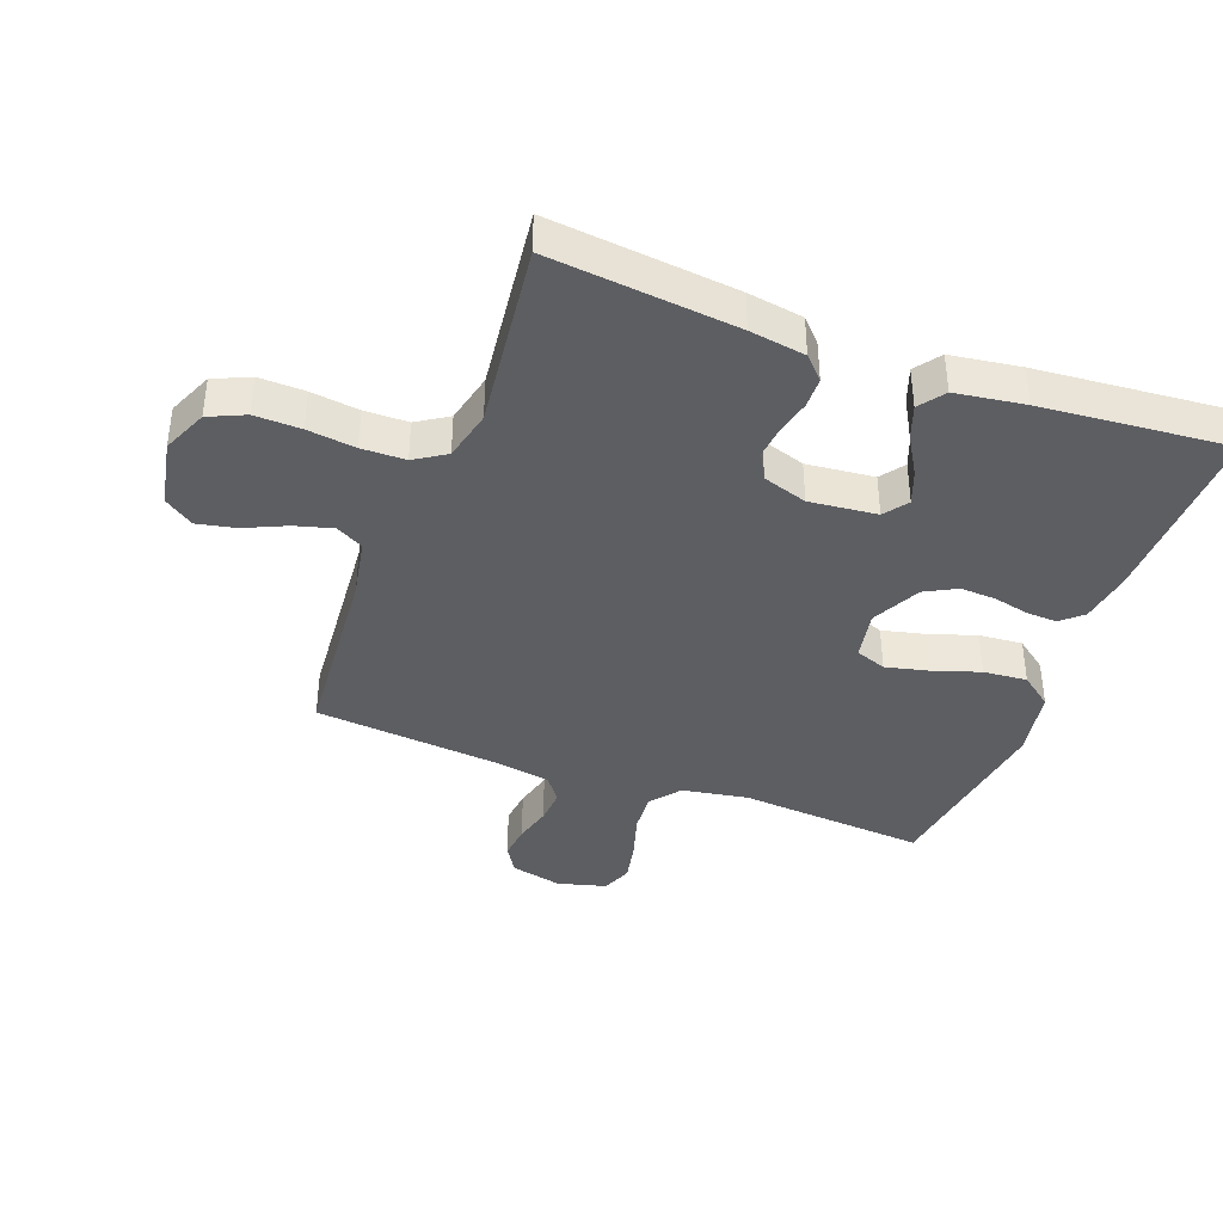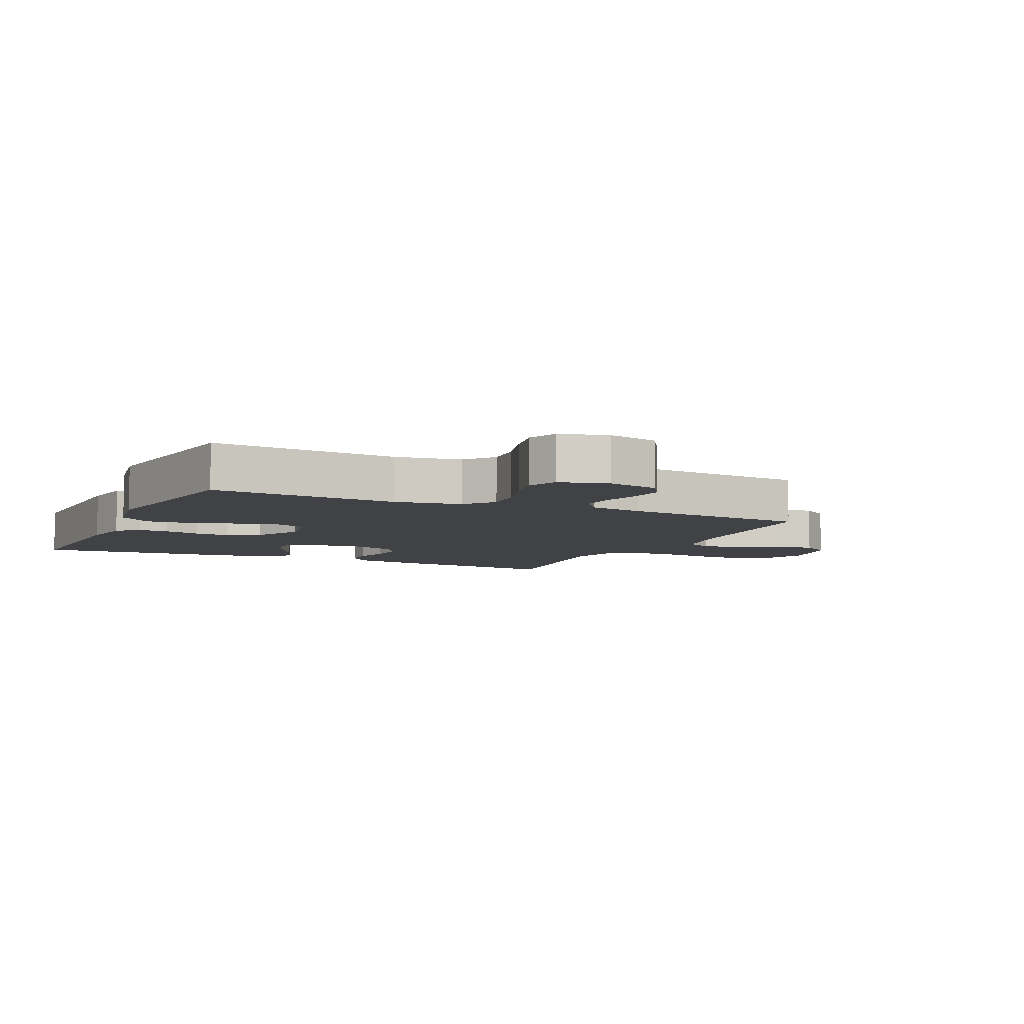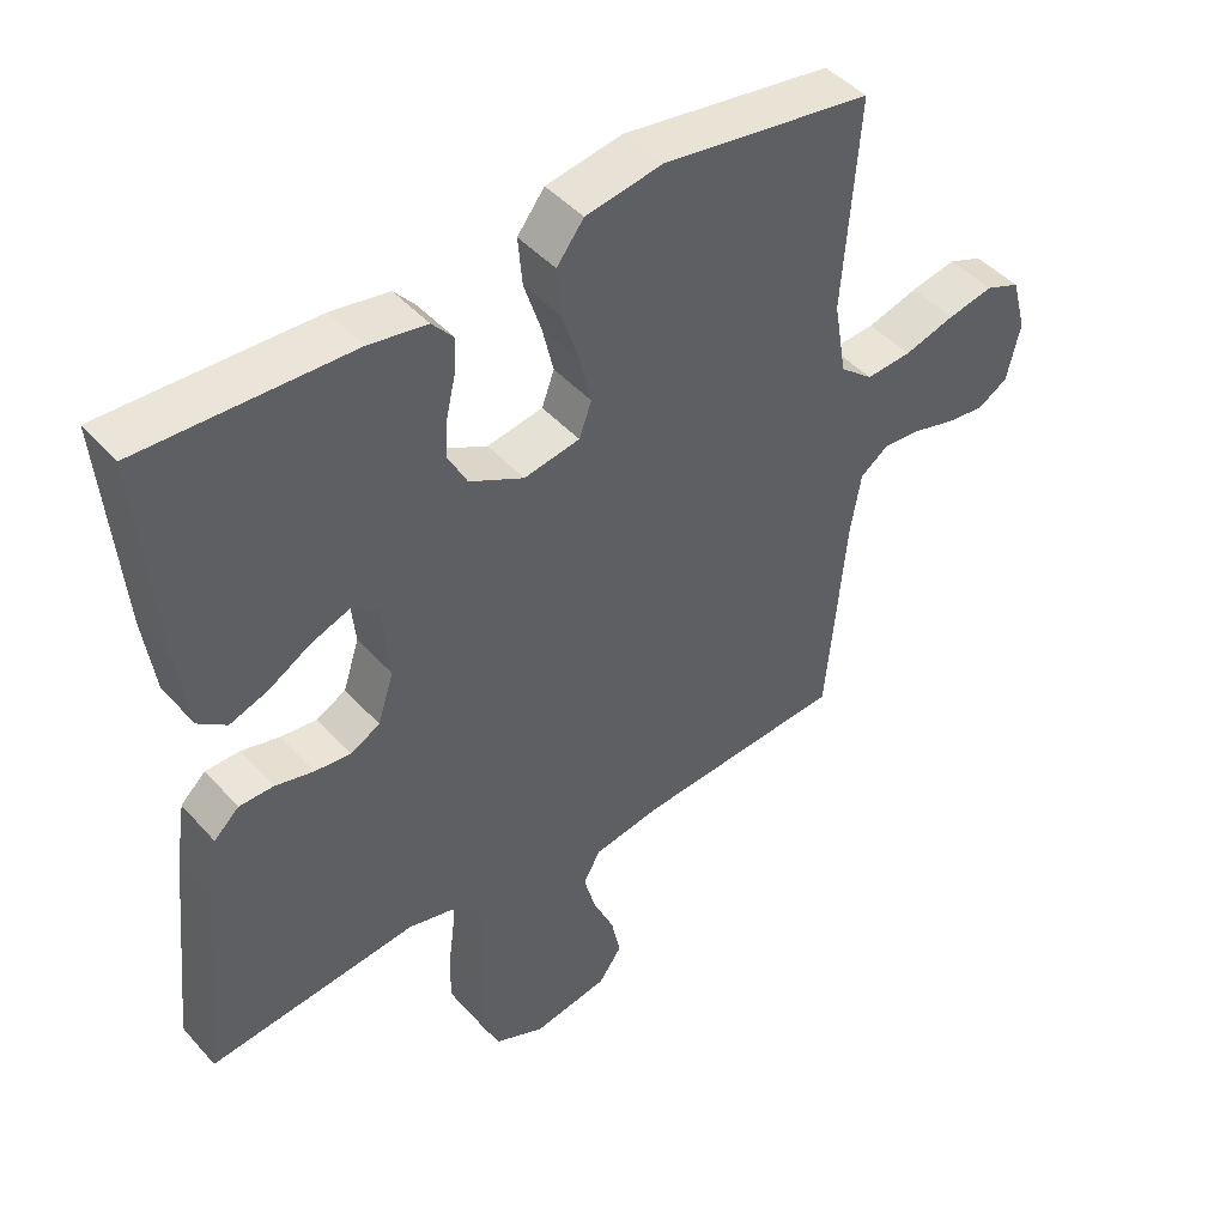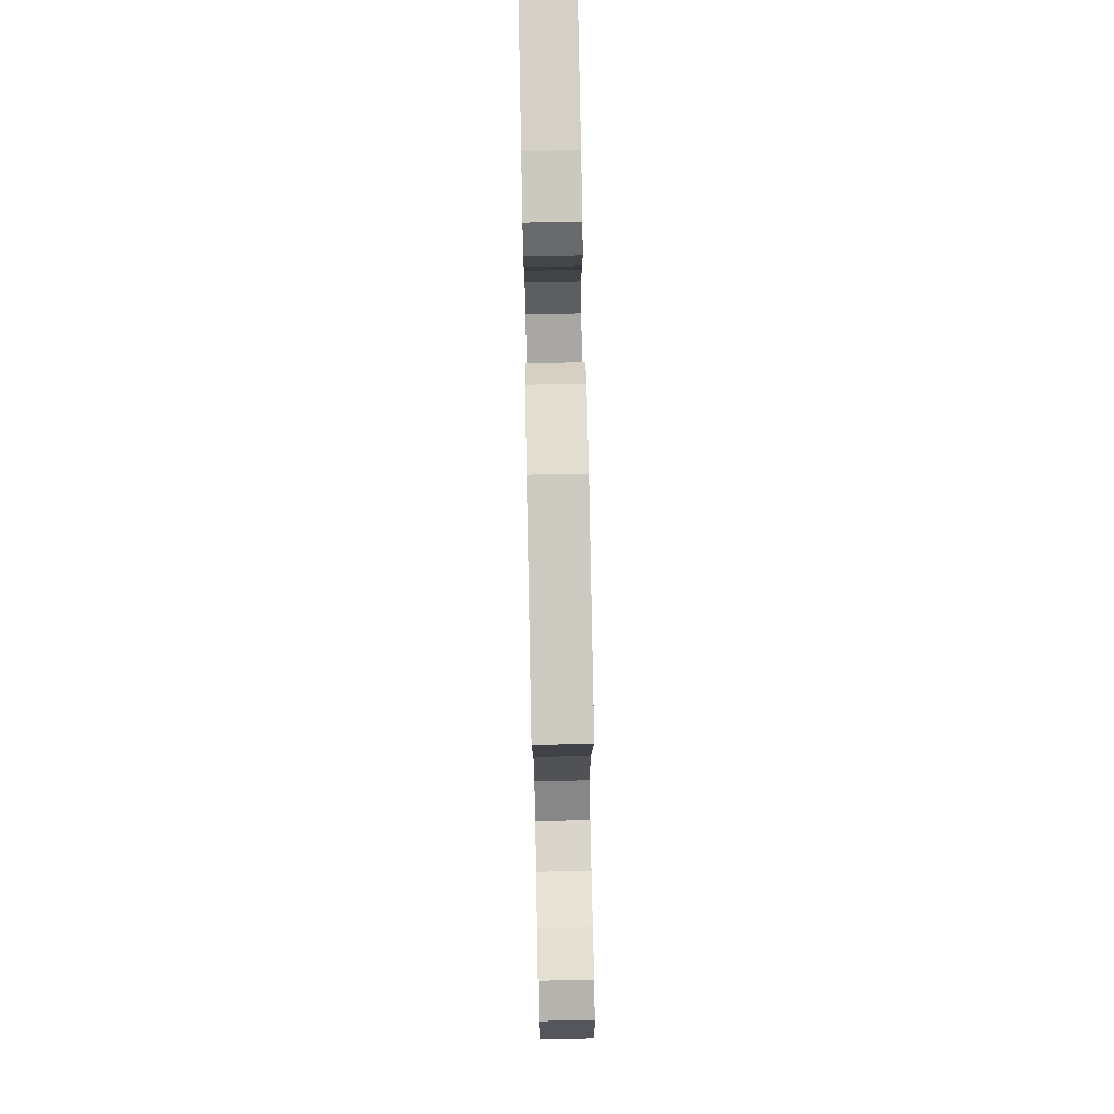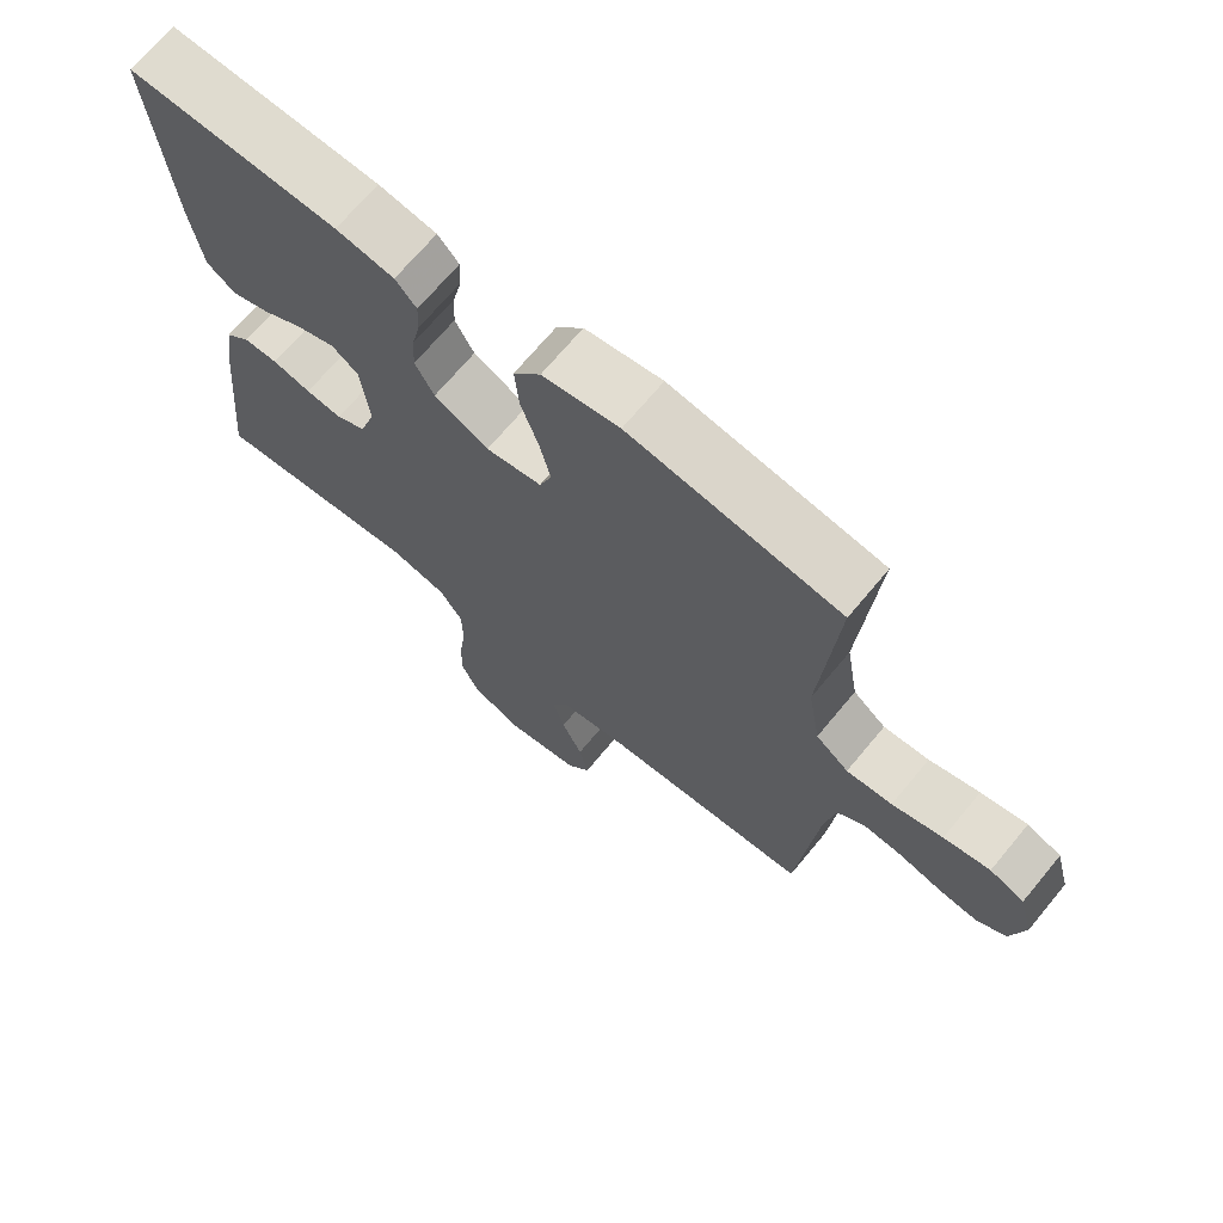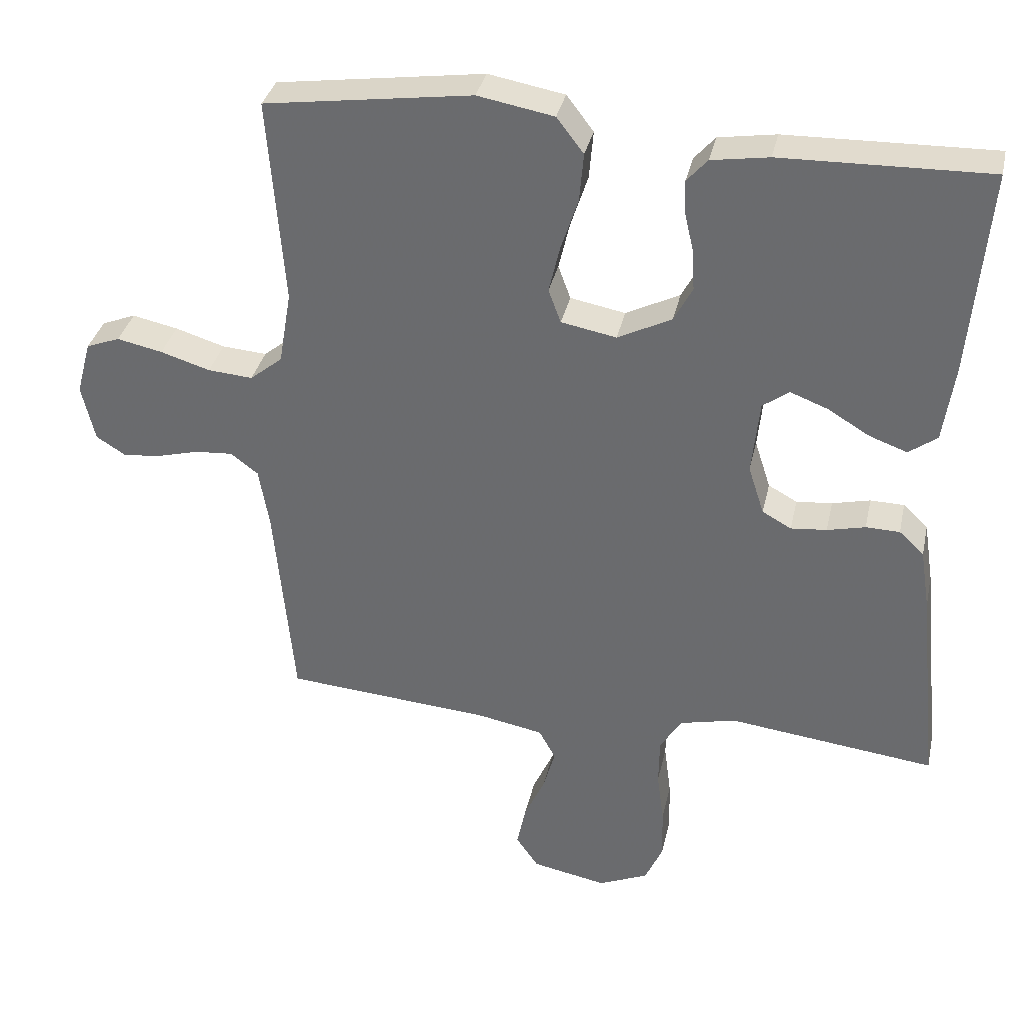
<metadata>
{"format":"obj","ext":"obj","renderer":"f3d","projection":"perspective","resolution":1024,"background":"white","views":[{"elev":-39.4,"azim":-110.5,"up":"+Y"},{"elev":-6.6,"azim":64.9,"up":"+Y"},{"elev":45.0,"azim":-38.6,"up":"+Z"},{"elev":78.8,"azim":88.9,"up":"+Z"},{"elev":69.8,"azim":39.8,"up":"+Z"},{"elev":34.6,"azim":-167.7,"up":"+Z"}]}
</metadata>
<code>
v -0.5 0.07 0.5
v -0.2 0.07 0.493
v -0.117 0.07 0.48
v -0.087 0.07 0.446
v -0.089 0.07 0.397
v -0.102 0.07 0.34
v -0.105 0.07 0.283
v -0.078 0.07 0.232
v 0 0.07 0.193
v 0.08 0.07 0.208
v 0.098 0.07 0.257
v 0.082 0.07 0.325
v 0.057 0.07 0.401
v 0.051 0.07 0.471
v 0.09 0.07 0.522
v 0.2 0.07 0.542
v 0.5 0.07 0.5
v 0.477 0.07 0.2
v 0.495 0.07 0.094
v 0.542 0.07 0.056
v 0.607 0.07 0.061
v 0.679 0.07 0.083
v 0.745 0.07 0.097
v 0.794 0.07 0.078
v 0.815 0.07 0
v 0.796 0.07 -0.082
v 0.753 0.07 -0.109
v 0.698 0.07 -0.103
v 0.638 0.07 -0.087
v 0.583 0.07 -0.083
v 0.543 0.07 -0.113
v 0.528 0.07 -0.2
v 0.5 0.07 -0.5
v 0.2 0.07 -0.524
v 0.105 0.07 -0.542
v 0.081 0.07 -0.586
v 0.098 0.07 -0.647
v 0.128 0.07 -0.713
v 0.141 0.07 -0.775
v 0.108 0.07 -0.822
v 0 0.07 -0.843
v -0.072 0.07 -0.812
v -0.098 0.07 -0.754
v -0.096 0.07 -0.68
v -0.086 0.07 -0.603
v -0.087 0.07 -0.533
v -0.119 0.07 -0.483
v -0.2 0.07 -0.464
v -0.5 0.07 -0.5
v -0.469 0.07 -0.2
v -0.455 0.07 -0.111
v -0.419 0.07 -0.077
v -0.37 0.07 -0.076
v -0.315 0.07 -0.089
v -0.263 0.07 -0.094
v -0.221 0.07 -0.071
v -0.198 0.07 0
v -0.209 0.07 0.108
v -0.247 0.07 0.136
v -0.302 0.07 0.115
v -0.362 0.07 0.079
v -0.417 0.07 0.059
v -0.458 0.07 0.089
v -0.474 0.07 0.2
v -0.5 0 0.5
v -0.2 0 0.493
v -0.117 0 0.48
v -0.087 0 0.446
v -0.089 0 0.397
v -0.102 0 0.34
v -0.105 0 0.283
v -0.078 0 0.232
v 0 0 0.193
v 0.08 0 0.208
v 0.098 0 0.257
v 0.082 0 0.325
v 0.057 0 0.401
v 0.051 0 0.471
v 0.09 0 0.522
v 0.2 0 0.542
v 0.5 0 0.5
v 0.477 0 0.2
v 0.495 0 0.094
v 0.542 0 0.056
v 0.607 0 0.061
v 0.679 0 0.083
v 0.745 0 0.097
v 0.794 0 0.078
v 0.815 0 0
v 0.796 0 -0.082
v 0.753 0 -0.109
v 0.698 0 -0.103
v 0.638 0 -0.087
v 0.583 0 -0.083
v 0.543 0 -0.113
v 0.528 0 -0.2
v 0.5 0 -0.5
v 0.2 0 -0.524
v 0.105 0 -0.542
v 0.081 0 -0.586
v 0.098 0 -0.647
v 0.128 0 -0.713
v 0.141 0 -0.775
v 0.108 0 -0.822
v 0 0 -0.843
v -0.072 0 -0.812
v -0.098 0 -0.754
v -0.096 0 -0.68
v -0.086 0 -0.603
v -0.087 0 -0.533
v -0.119 0 -0.483
v -0.2 0 -0.464
v -0.5 0 -0.5
v -0.469 0 -0.2
v -0.455 0 -0.111
v -0.419 0 -0.077
v -0.37 0 -0.076
v -0.315 0 -0.089
v -0.263 0 -0.094
v -0.221 0 -0.071
v -0.198 0 0
v -0.209 0 0.108
v -0.247 0 0.136
v -0.302 0 0.115
v -0.362 0 0.079
v -0.417 0 0.059
v -0.458 0 0.089
v -0.474 0 0.2
f 60 61 62 63
f 59 60 63 64
f 51 52 53 54
f 51 54 55
f 48 49 50 51
f 47 48 51 55
f 46 47 55 56
f 42 43 44 45
f 42 45 46
f 41 42 46
f 40 41 46
f 37 38 39 40
f 36 37 40 46
f 35 36 46 56
f 32 33 34
f 31 32 34 35
f 26 27 28 29
f 26 29 30
f 25 26 30
f 24 25 30
f 21 22 23 24
f 21 24 30 31
f 15 16 17 18
f 15 18 19
f 12 13 14 15
f 11 12 15 19
f 10 11 19 20
f 3 4 5 6
f 3 6 7
f 2 3 7
f 59 64 1 2
f 58 59 2 7
f 57 58 7 8
f 56 57 8 9
f 20 21 31 35
f 20 35 56
f 9 10 20 56
f 127 126 125 124
f 128 127 124 123
f 118 117 116 115
f 119 118 115
f 115 114 113 112
f 119 115 112 111
f 120 119 111 110
f 109 108 107 106
f 110 109 106
f 110 106 105
f 110 105 104
f 104 103 102 101
f 110 104 101 100
f 120 110 100 99
f 98 97 96
f 99 98 96 95
f 93 92 91 90
f 94 93 90
f 94 90 89
f 94 89 88
f 88 87 86 85
f 95 94 88 85
f 82 81 80 79
f 83 82 79
f 79 78 77 76
f 83 79 76 75
f 84 83 75 74
f 70 69 68 67
f 71 70 67
f 71 67 66
f 66 65 128 123
f 71 66 123 122
f 72 71 122 121
f 73 72 121 120
f 99 95 85 84
f 120 99 84
f 120 84 74 73
f 1 65 66 2
f 2 66 67 3
f 3 67 68 4
f 4 68 69 5
f 5 69 70 6
f 6 70 71 7
f 7 71 72 8
f 8 72 73 9
f 9 73 74 10
f 10 74 75 11
f 11 75 76 12
f 12 76 77 13
f 13 77 78 14
f 14 78 79 15
f 15 79 80 16
f 16 80 81 17
f 17 81 82 18
f 18 82 83 19
f 19 83 84 20
f 20 84 85 21
f 21 85 86 22
f 22 86 87 23
f 23 87 88 24
f 24 88 89 25
f 25 89 90 26
f 26 90 91 27
f 27 91 92 28
f 28 92 93 29
f 29 93 94 30
f 30 94 95 31
f 31 95 96 32
f 32 96 97 33
f 33 97 98 34
f 34 98 99 35
f 35 99 100 36
f 36 100 101 37
f 37 101 102 38
f 38 102 103 39
f 39 103 104 40
f 40 104 105 41
f 41 105 106 42
f 42 106 107 43
f 43 107 108 44
f 44 108 109 45
f 45 109 110 46
f 46 110 111 47
f 47 111 112 48
f 48 112 113 49
f 49 113 114 50
f 50 114 115 51
f 51 115 116 52
f 52 116 117 53
f 53 117 118 54
f 54 118 119 55
f 55 119 120 56
f 56 120 121 57
f 57 121 122 58
f 58 122 123 59
f 59 123 124 60
f 60 124 125 61
f 61 125 126 62
f 62 126 127 63
f 63 127 128 64
f 64 128 65 1

</code>
